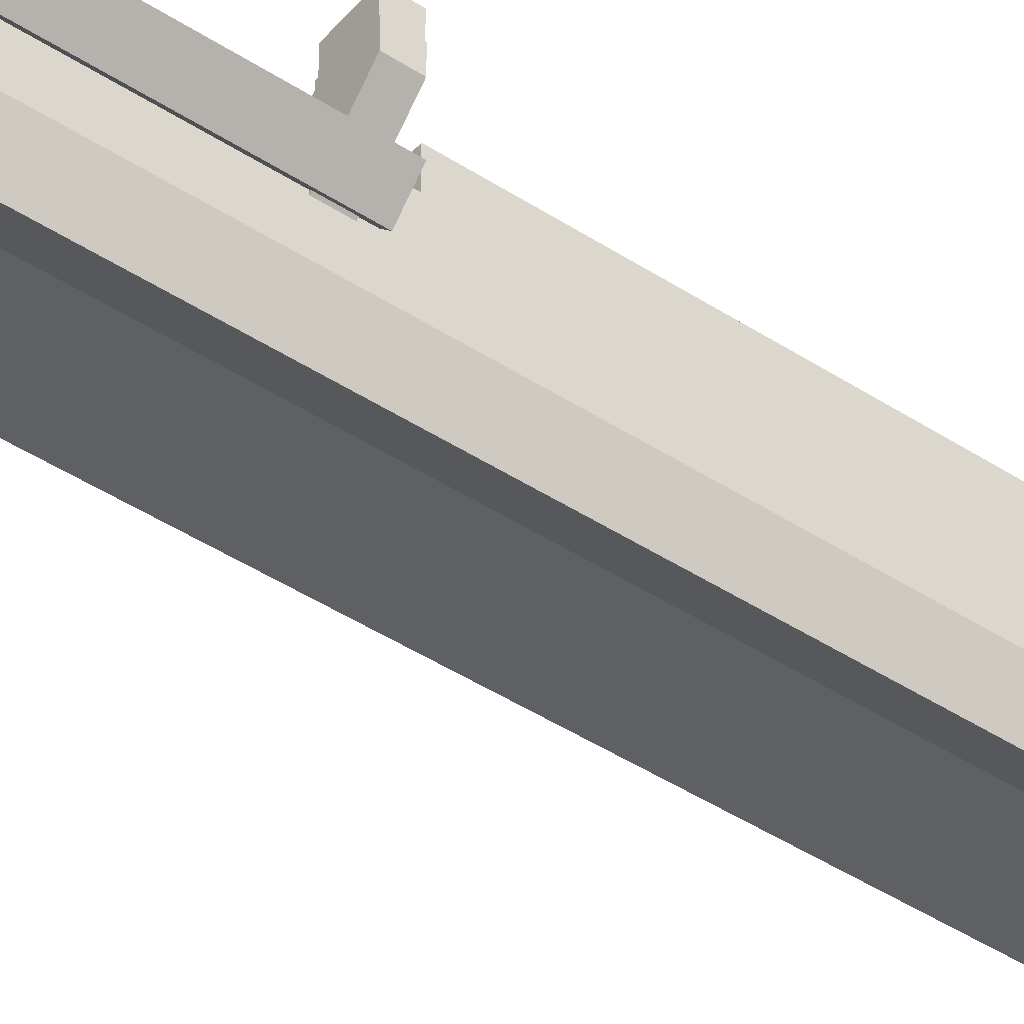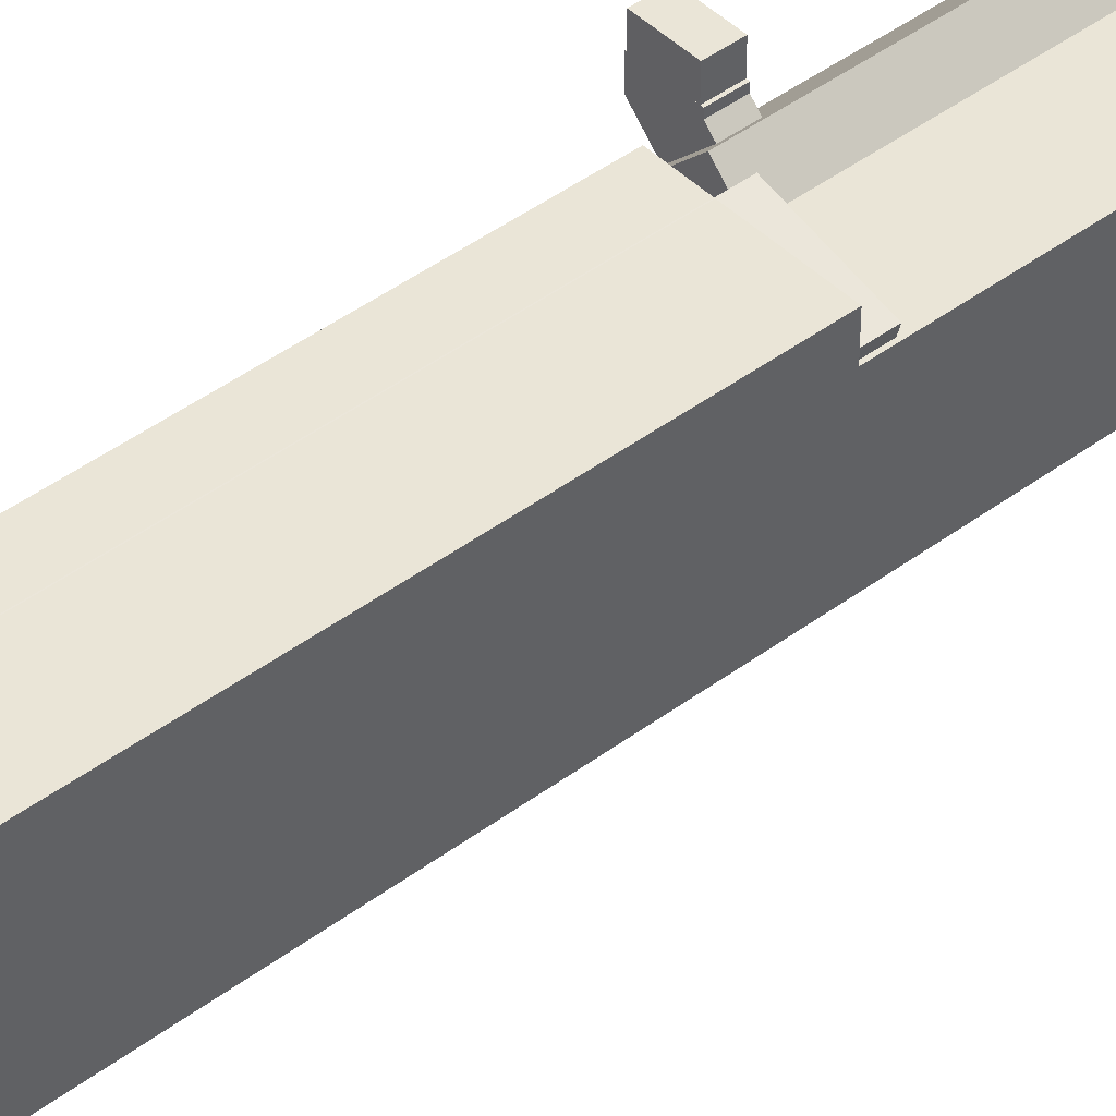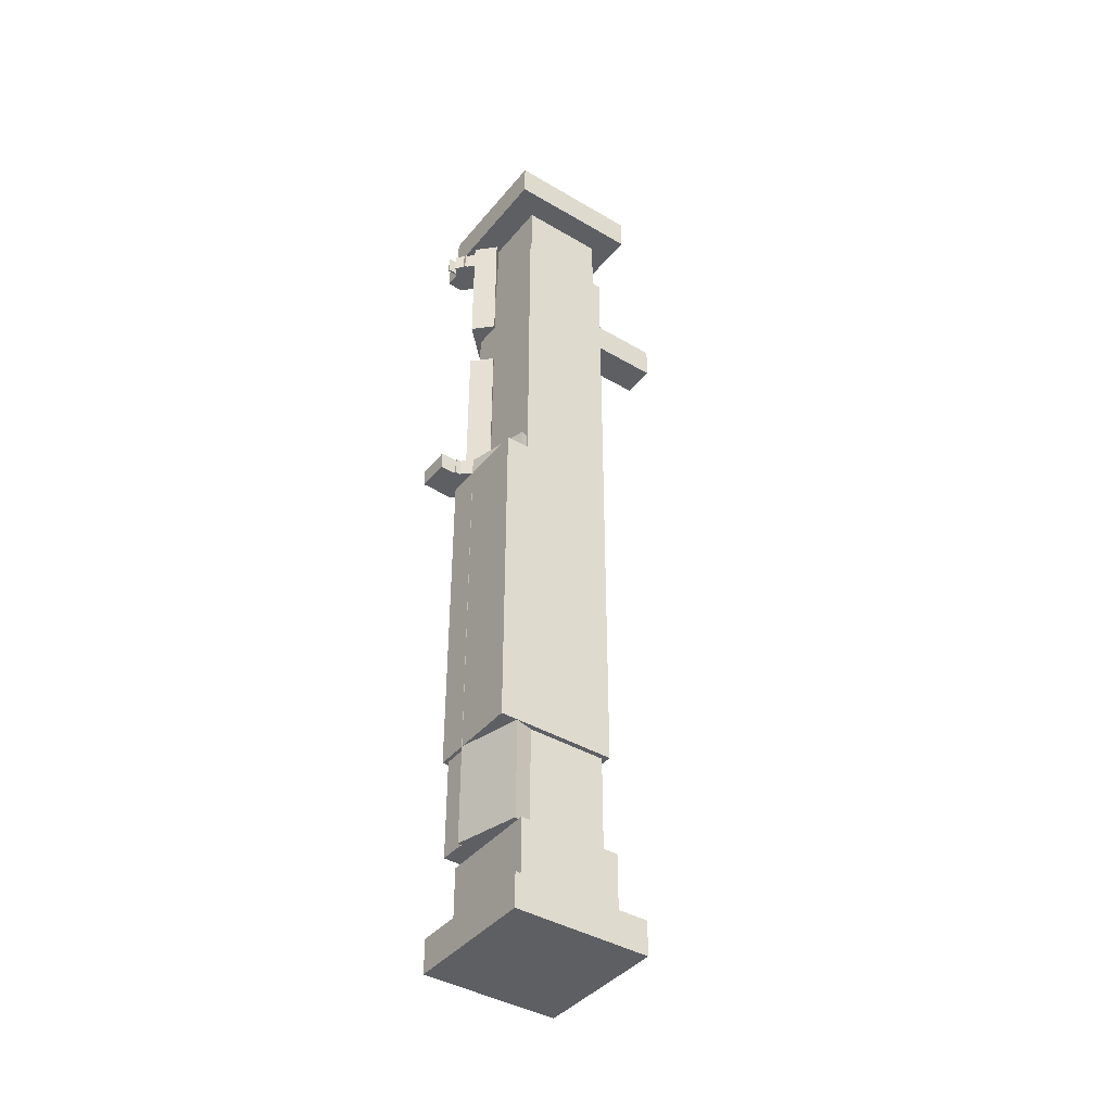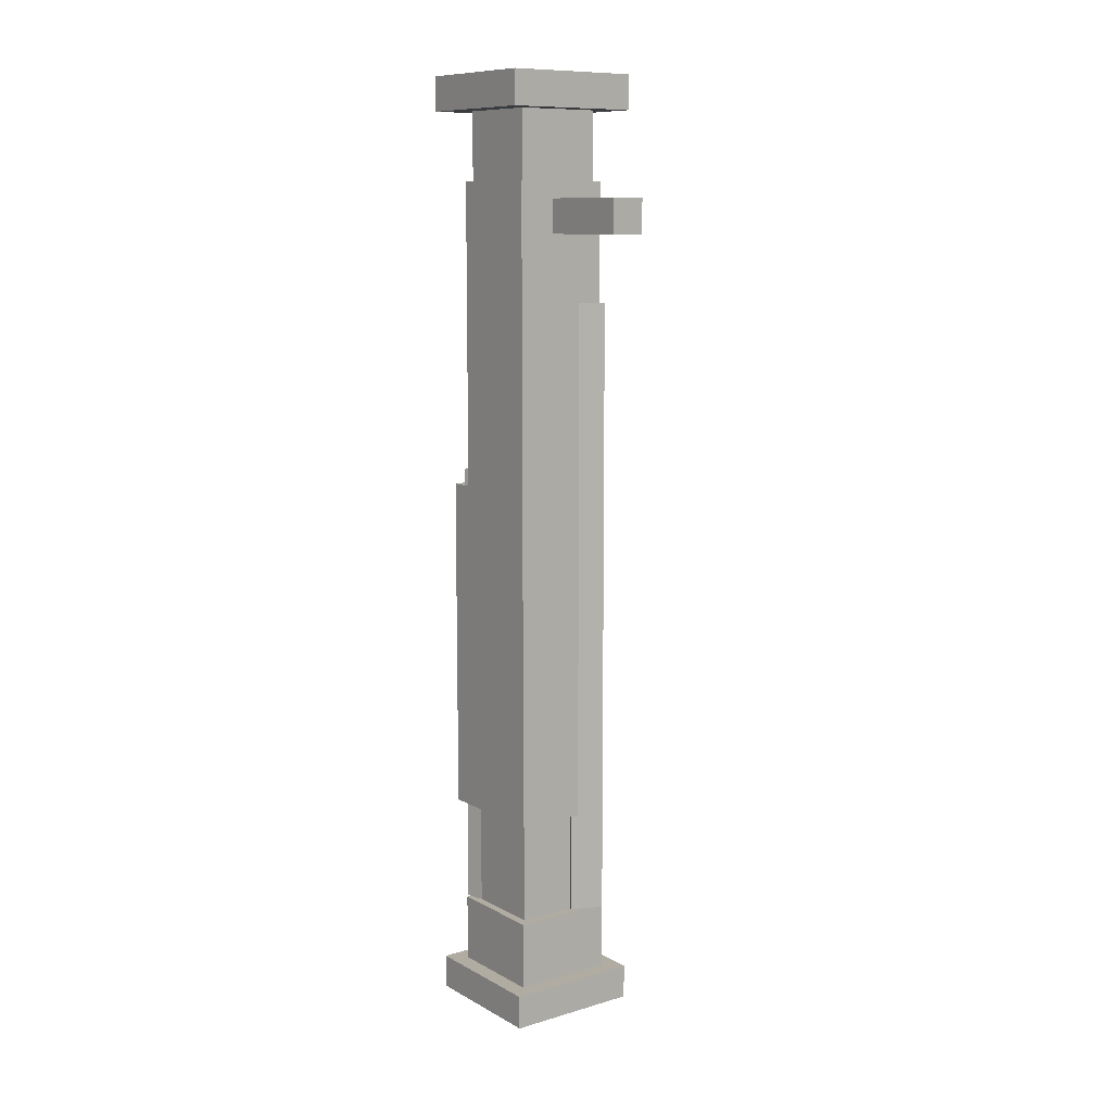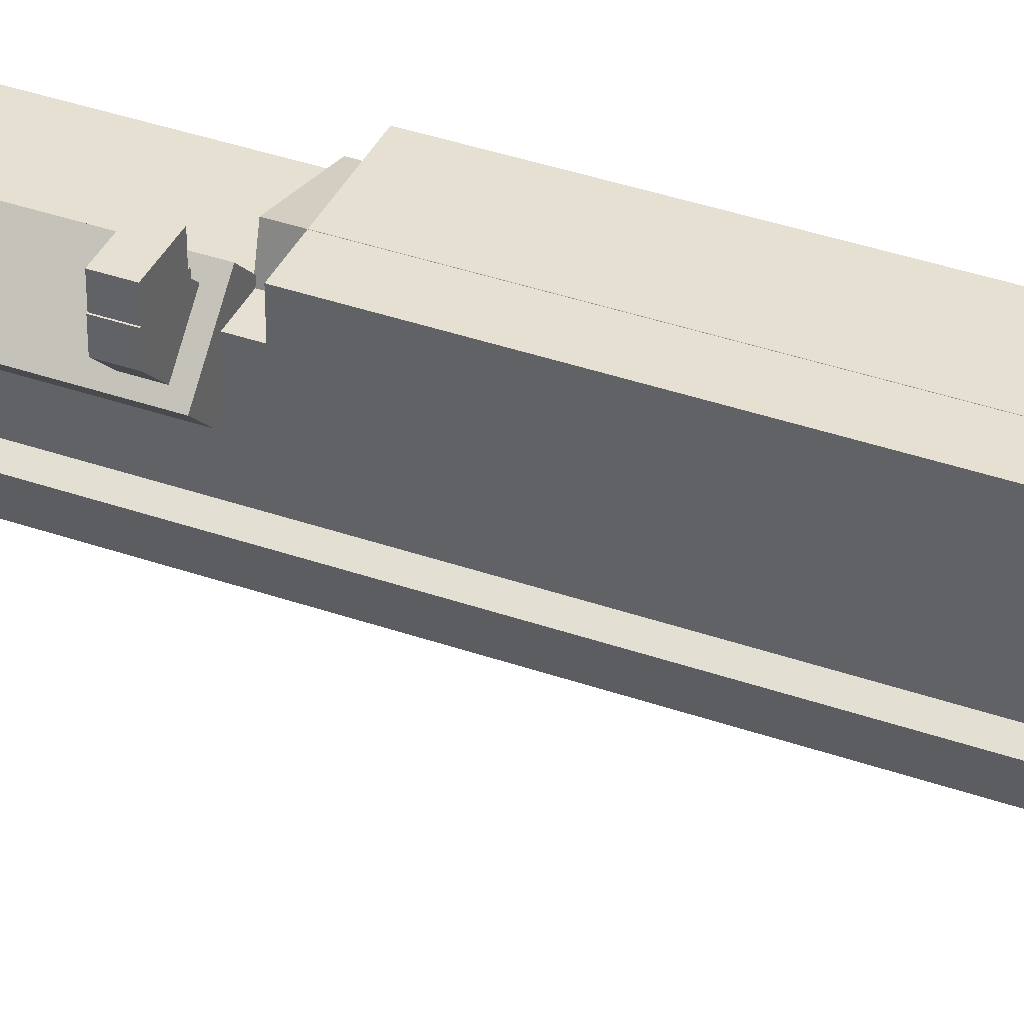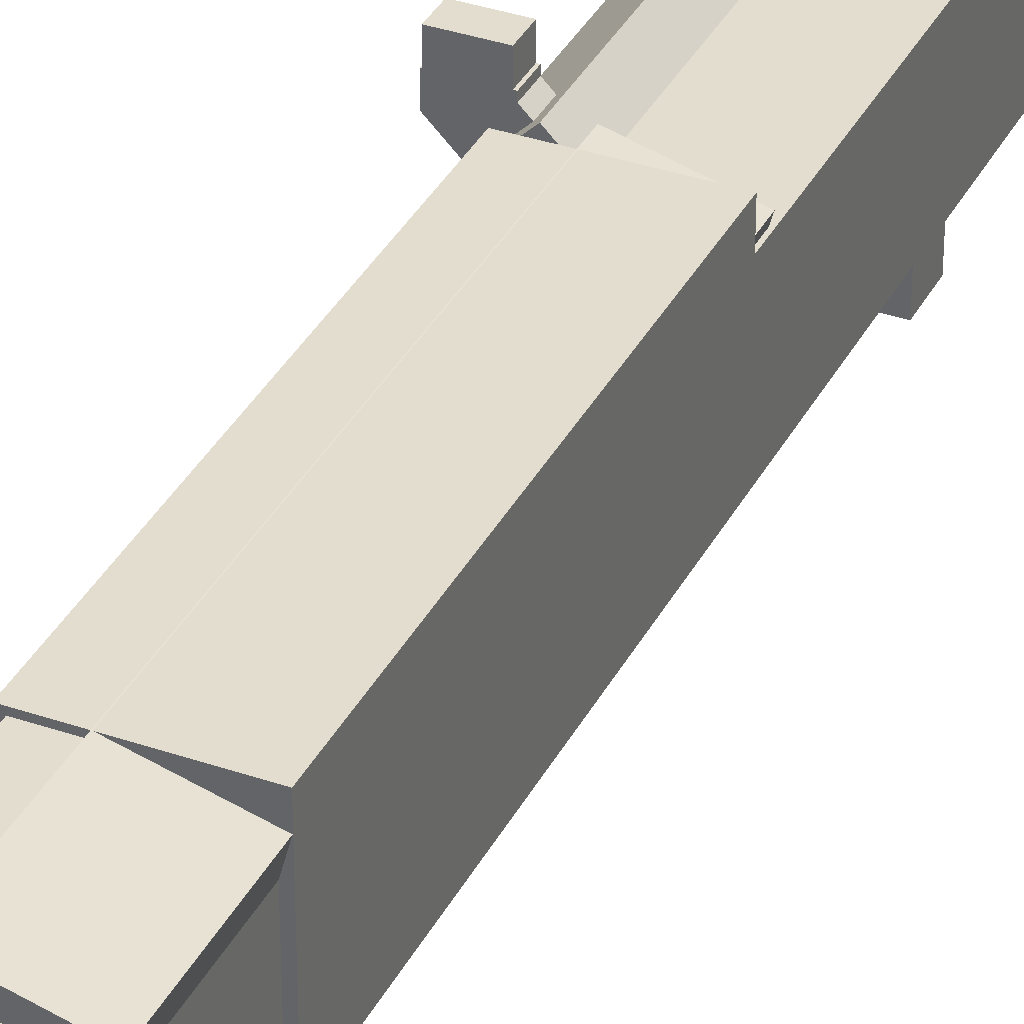
<metadata>
{"format":"obj","ext":"obj","renderer":"f3d","projection":"perspective","resolution":1024,"background":"white","views":[{"elev":-43.7,"azim":52.4,"up":"+Y"},{"elev":44.1,"azim":-131.2,"up":"+Y"},{"elev":-40.9,"azim":-125.7,"up":"+Z"},{"elev":10.2,"azim":-36.6,"up":"+Z"},{"elev":38.5,"azim":113.8,"up":"+Y"},{"elev":35.6,"azim":-155.6,"up":"+Y"}]}
</metadata>
<code>
o maintube
v 0.0768 0.2821 0.7475
v 0.0768 0.1258 0.7475
v -0.07945 0.2821 0.7475
v -0.07945 0.1258 0.7475
v 0.0768 0.1258 -0.9993
v 0.0768 0.2821 -0.9993
v -0.07945 0.1258 -0.9993
v -0.07945 0.2821 -0.9993
v 0.1237 0.3289 -0.9384
v 0.1237 0.07893 -0.9384
v -0.1263 0.3289 -0.9384
v -0.1263 0.07893 -0.9384
v 0.1237 0.07893 -1.001
v 0.1237 0.3289 -1.001
v -0.1263 0.07893 -1.001
v -0.1263 0.3289 -1.001
v 0.07825 0.3287 -0.000908
v 0.07825 0.2819 -0.000908
v 0.03137 0.3287 -0.000908
v 0.03137 0.2819 -0.000908
v 0.07825 0.2819 -0.8134
v 0.07825 0.3287 -0.8134
v 0.03137 0.2819 -0.8134
v 0.03137 0.3287 -0.8134
v 0.09242 0.2977 -0.8134
v 0.09242 0.1102 -0.8134
v -0.09508 0.2977 -0.8134
v -0.09508 0.1102 -0.8134
v 0.09242 0.1102 -0.9384
v 0.09242 0.2977 -0.9384
v -0.09508 0.1102 -0.9384
v -0.09508 0.2977 -0.9384
v 0.1098 0.3479 0.6866
v 0.154 0.3037 0.6866
v 0.04348 0.2816 0.6866
v 0.08767 0.2374 0.6866
v 0.154 0.3037 0.6522
v 0.1098 0.3479 0.6522
v 0.08767 0.2374 0.6522
v 0.04348 0.2816 0.6522
v 0.1095 0.3476 0.08034
v 0.1537 0.3034 0.08034
v 0.02116 0.2593 0.08034
v 0.06535 0.2151 0.08034
v 0.1537 0.3034 0.04597
v 0.1095 0.3476 0.04597
v 0.06535 0.2151 0.04597
v 0.02116 0.2593 0.04597
v 0.08812 0.3347 0.08034
v 0.1537 0.3347 0.08034
v 0.08812 0.3034 0.08034
v 0.1537 0.3034 0.08034
v 0.1537 0.3347 0.04597
v 0.08812 0.3347 0.04597
v 0.1537 0.3034 0.04597
v 0.08812 0.3034 0.04597
v 0.09124 0.3347 0.6866
v 0.1537 0.3347 0.6866
v 0.09124 0.3034 0.6866
v 0.1537 0.3034 0.6866
v 0.1537 0.3347 0.6522
v 0.09124 0.3347 0.6522
v 0.1537 0.3034 0.6522
v 0.09124 0.3034 0.6522
v 0.1209 0.355 0.6866
v 0.1241 0.355 0.6866
v 0.1209 0.3238 0.6866
v 0.1241 0.3238 0.6866
v 0.1241 0.355 0.6522
v 0.1209 0.355 0.6522
v 0.1241 0.3238 0.6522
v 0.1209 0.3238 0.6522
v -0.126 0.3329 0.7491
v 0.124 0.3329 0.7491
v -0.126 0.08288 0.7491
v 0.124 0.08288 0.7491
v 0.124 0.3329 0.6866
v -0.126 0.3329 0.6866
v 0.124 0.08288 0.6866
v -0.126 0.08288 0.6866
v 0.02571 0.1218 0.3428
v 0.04963 0.1796 0.3428
v 0.08345 0.09789 0.3428
v 0.1074 0.1556 0.3428
v 0.04963 0.1796 -0.8134
v 0.02571 0.1218 -0.8134
v 0.1074 0.1556 -0.8134
v 0.08345 0.09789 -0.8134
v -0.02103 0.1278 0.5303
v 0.04147 0.1278 0.5303
v -0.02103 -0.05972 0.5303
v 0.04147 -0.05972 0.5303
v 0.04147 0.1278 0.4678
v -0.02103 0.1278 0.4678
v 0.04147 -0.05972 0.4678
v -0.02103 -0.05972 0.4678
v 0.08617 0.2914 0.5616
v 0.08617 0.1164 0.5616
v -0.08883 0.2914 0.5616
v -0.08883 0.1164 0.5616
v 0.08617 0.1164 -0.000908
v 0.08617 0.2914 -0.000908
v -0.08883 0.1164 -0.000908
v -0.08883 0.2914 -0.000908
v 0.08617 0.3352 -0.000908
v 0.08617 0.1164 -0.000908
v -0.08883 0.3352 -0.000908
v -0.08883 0.1164 -0.000908
v 0.08617 0.1164 -0.6259
v 0.08617 0.3352 -0.6259
v -0.08883 0.1164 -0.6259
v -0.08883 0.3352 -0.6259
v -0.0884 0.3042 0.03034
v 0.02781 0.3354 0.03034
v -0.05928 0.1956 0.03034
v 0.05693 0.2267 0.03034
v 0.02781 0.3354 -0.8134
v -0.0884 0.3042 -0.8134
v 0.05693 0.2267 -0.8134
v -0.05928 0.1956 -0.8134
v 0.09124 0.3659 0.08034
v 0.1522 0.3659 0.08034
v 0.09124 0.3347 0.08034
v 0.1522 0.3347 0.08034
v 0.1522 0.3659 0.04597
v 0.09124 0.3659 0.04597
v 0.1522 0.3347 0.04597
v 0.09124 0.3347 0.04597
v 0.06546 0.3274 0.3397
v 0.1318 0.2612 0.3397
v 0.03232 0.2943 0.3397
v 0.09861 0.228 0.3397
v 0.1318 0.2612 0.02878
v 0.06546 0.3274 0.02878
v 0.09861 0.228 0.02878
v 0.03232 0.2943 0.02878
v 0.06546 0.3274 0.6835
v 0.1318 0.2612 0.6835
v 0.03232 0.2943 0.6835
v 0.09861 0.228 0.6835
v 0.1318 0.2612 0.435
v 0.06546 0.3274 0.435
v 0.09861 0.228 0.435
v 0.03232 0.2943 0.435
v 0.02571 0.1218 0.3428
v 0.04963 0.1796 0.3428
v 0.08345 0.09789 0.3428
v 0.1074 0.1556 0.3428
v 0.04963 0.1796 -0.8134
v 0.02571 0.1218 -0.8134
v 0.1074 0.1556 -0.8134
v 0.08345 0.09789 -0.8134
v -0.02103 0.1278 0.5303
v 0.04147 0.1278 0.5303
v -0.02103 -0.05972 0.5303
v 0.04147 -0.05972 0.5303
v 0.04147 0.1278 0.4678
v -0.02103 0.1278 0.4678
v 0.04147 -0.05972 0.4678
v -0.02103 -0.05972 0.4678
v 0.08617 0.2914 0.5616
v 0.08617 0.1164 0.5616
v -0.08883 0.2914 0.5616
v -0.08883 0.1164 0.5616
v 0.08617 0.1164 -0.000908
v 0.08617 0.2914 -0.000908
v -0.08883 0.1164 -0.000908
v -0.08883 0.2914 -0.000908
v 0.08617 0.3352 -0.000908
v 0.08617 0.1164 -0.000908
v -0.08883 0.3352 -0.000908
v -0.08883 0.1164 -0.000908
v 0.08617 0.1164 -0.6259
v 0.08617 0.3352 -0.6259
v -0.08883 0.1164 -0.6259
v -0.08883 0.3352 -0.6259
v -0.0884 0.3042 0.03034
v 0.02781 0.3354 0.03034
v -0.05928 0.1956 0.03034
v 0.05693 0.2267 0.03034
v 0.02781 0.3354 -0.8134
v -0.0884 0.3042 -0.8134
v 0.05693 0.2267 -0.8134
v -0.05928 0.1956 -0.8134
v 0.09124 0.3659 0.08034
v 0.1522 0.3659 0.08034
v 0.09124 0.3347 0.08034
v 0.1522 0.3347 0.08034
v 0.1522 0.3659 0.04597
v 0.09124 0.3659 0.04597
v 0.1522 0.3347 0.04597
v 0.09124 0.3347 0.04597
v 0.06546 0.3274 0.3397
v 0.1318 0.2612 0.3397
v 0.03232 0.2943 0.3397
v 0.09861 0.228 0.3397
v 0.1318 0.2612 0.02878
v 0.06546 0.3274 0.02878
v 0.09861 0.228 0.02878
v 0.03232 0.2943 0.02878
v 0.06546 0.3274 0.6835
v 0.1318 0.2612 0.6835
v 0.03232 0.2943 0.6835
v 0.09861 0.228 0.6835
v 0.1318 0.2612 0.435
v 0.06546 0.3274 0.435
v 0.09861 0.228 0.435
v 0.03232 0.2943 0.435
f 4 7 5 2
f 3 4 2 1
f 8 3 1 6
f 7 8 6 5
f 6 1 2 5
f 7 4 3 8
f 12 15 13 10
f 11 12 10 9
f 16 11 9 14
f 15 16 14 13
f 14 9 10 13
f 15 12 11 16
f 20 23 21 18
f 19 20 18 17
f 24 19 17 22
f 23 24 22 21
f 22 17 18 21
f 23 20 19 24
f 28 31 29 26
f 27 28 26 25
f 32 27 25 30
f 31 32 30 29
f 30 25 26 29
f 31 28 27 32
f 36 39 37 34
f 35 36 34 33
f 40 35 33 38
f 39 40 38 37
f 38 33 34 37
f 39 36 35 40
f 44 47 45 42
f 43 44 42 41
f 48 43 41 46
f 47 48 46 45
f 46 41 42 45
f 47 44 43 48
f 52 55 53 50
f 51 52 50 49
f 56 51 49 54
f 55 56 54 53
f 54 49 50 53
f 55 52 51 56
f 60 63 61 58
f 59 60 58 57
f 64 59 57 62
f 63 64 62 61
f 62 57 58 61
f 63 60 59 64
f 68 71 69 66
f 67 68 66 65
f 72 67 65 70
f 71 72 70 69
f 70 65 66 69
f 71 68 67 72
f 76 79 77 74
f 75 76 74 73
f 80 75 73 78
f 79 80 78 77
f 78 73 74 77
f 79 76 75 80
f 84 87 85 82
f 83 84 82 81
f 88 83 81 86
f 87 88 86 85
f 86 81 82 85
f 87 84 83 88
f 92 95 93 90
f 91 92 90 89
f 96 91 89 94
f 95 96 94 93
f 94 89 90 93
f 95 92 91 96
f 100 103 101 98
f 99 100 98 97
f 104 99 97 102
f 103 104 102 101
f 102 97 98 101
f 103 100 99 104
f 108 111 109 106
f 107 108 106 105
f 112 107 105 110
f 111 112 110 109
f 110 105 106 109
f 111 108 107 112
f 116 119 117 114
f 115 116 114 113
f 120 115 113 118
f 119 120 118 117
f 118 113 114 117
f 119 116 115 120
f 124 127 125 122
f 123 124 122 121
f 128 123 121 126
f 127 128 126 125
f 126 121 122 125
f 127 124 123 128
f 132 135 133 130
f 131 132 130 129
f 136 131 129 134
f 135 136 134 133
f 134 129 130 133
f 135 132 131 136
f 140 143 141 138
f 139 140 138 137
f 144 139 137 142
f 143 144 142 141
f 142 137 138 141
f 143 140 139 144
f 148 146 149 151
f 147 145 146 148
f 152 150 145 147
f 151 149 150 152
f 150 149 146 145
f 151 152 147 148
f 156 154 157 159
f 155 153 154 156
f 160 158 153 155
f 159 157 158 160
f 158 157 154 153
f 159 160 155 156
f 164 162 165 167
f 163 161 162 164
f 168 166 161 163
f 167 165 166 168
f 166 165 162 161
f 167 168 163 164
f 172 170 173 175
f 171 169 170 172
f 176 174 169 171
f 175 173 174 176
f 174 173 170 169
f 175 176 171 172
f 180 178 181 183
f 179 177 178 180
f 184 182 177 179
f 183 181 182 184
f 182 181 178 177
f 183 184 179 180
f 188 186 189 191
f 187 185 186 188
f 192 190 185 187
f 191 189 190 192
f 190 189 186 185
f 191 192 187 188
f 196 194 197 199
f 195 193 194 196
f 200 198 193 195
f 199 197 198 200
f 198 197 194 193
f 199 200 195 196
f 204 202 205 207
f 203 201 202 204
f 208 206 201 203
f 207 205 206 208
f 206 205 202 201
f 207 208 203 204

</code>
